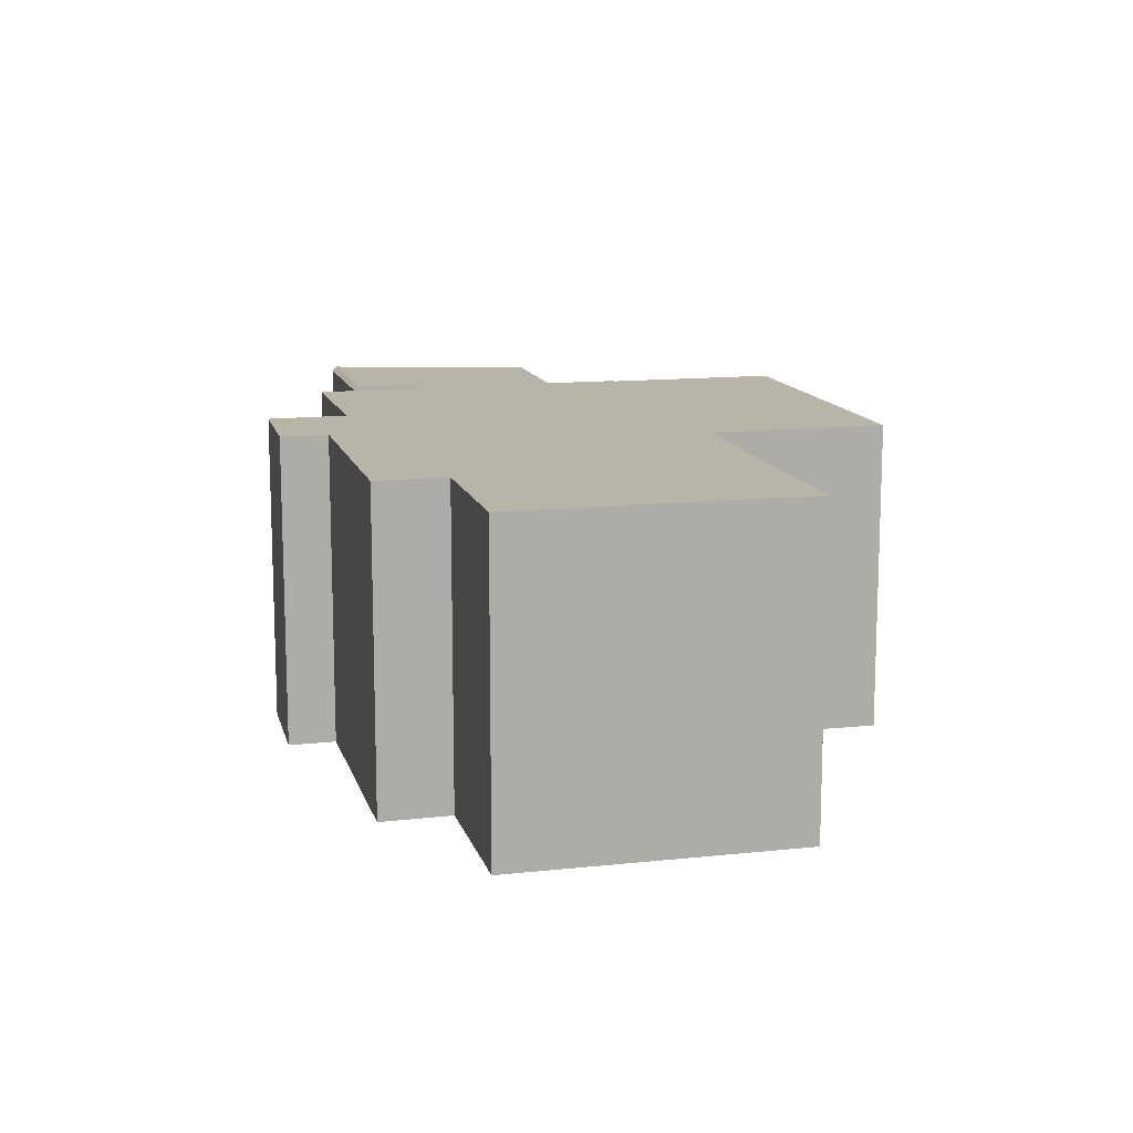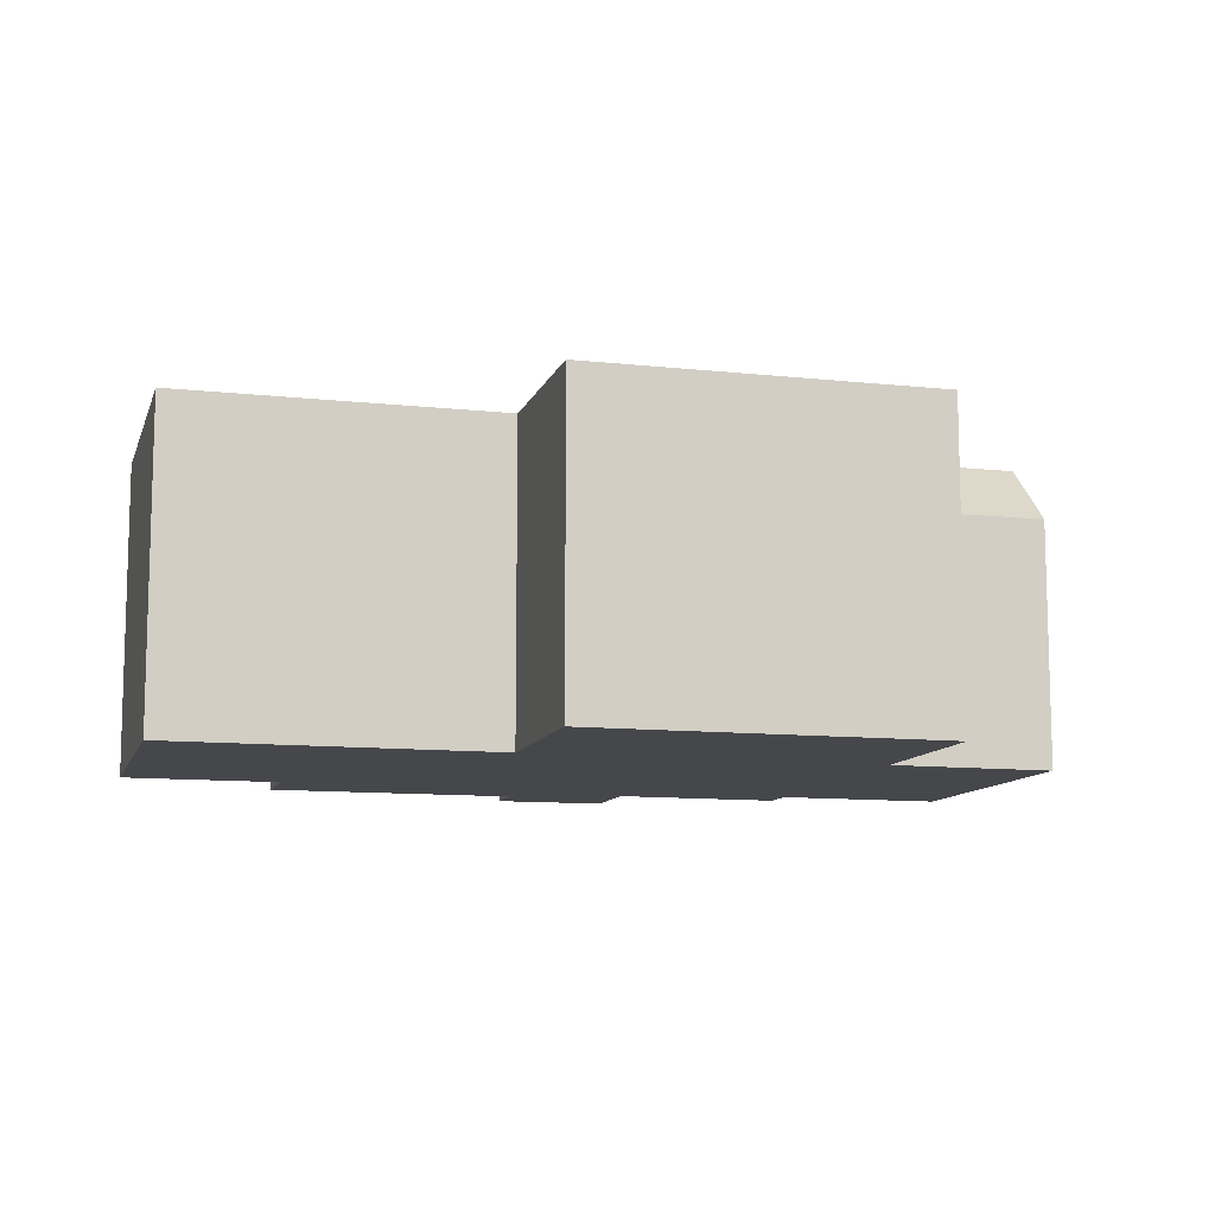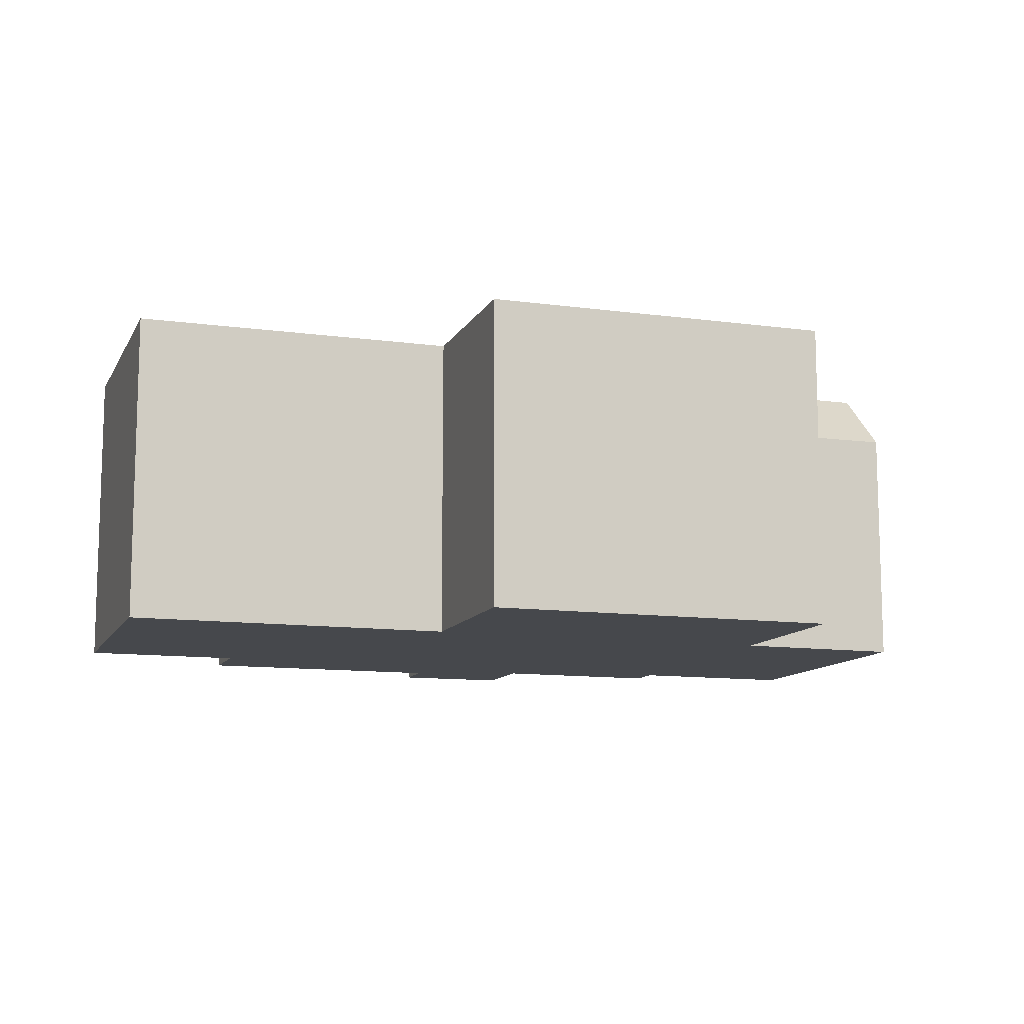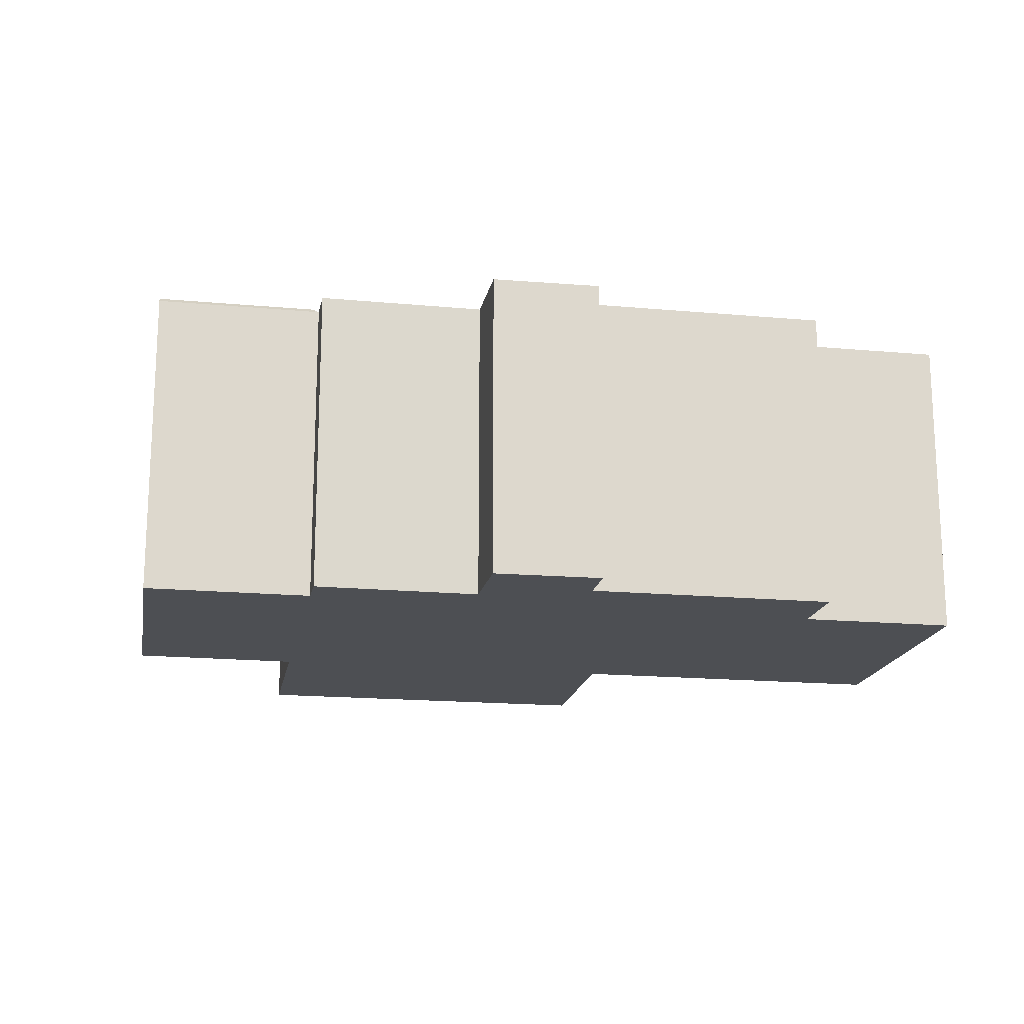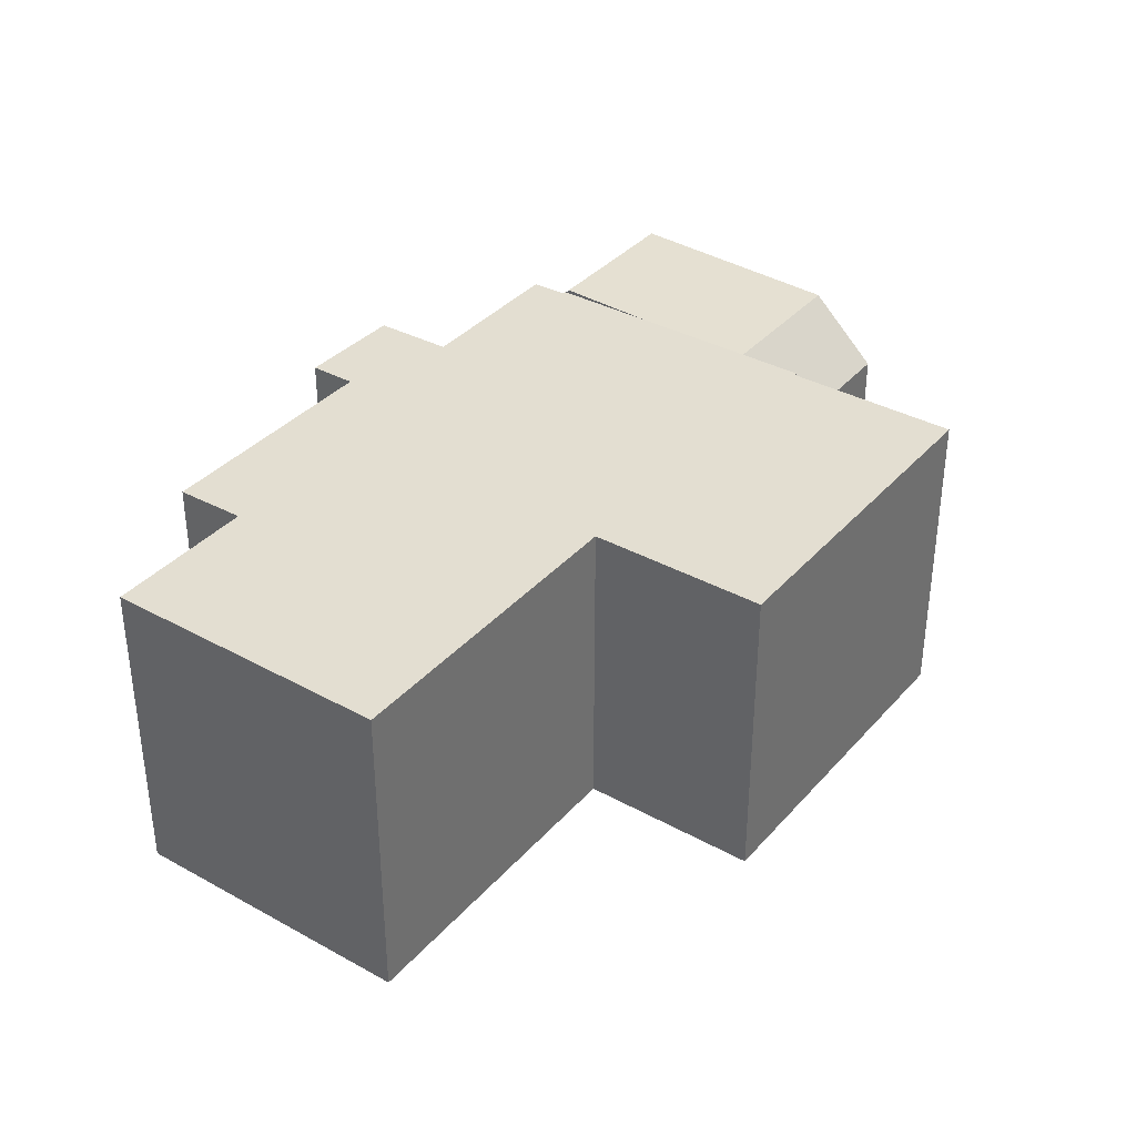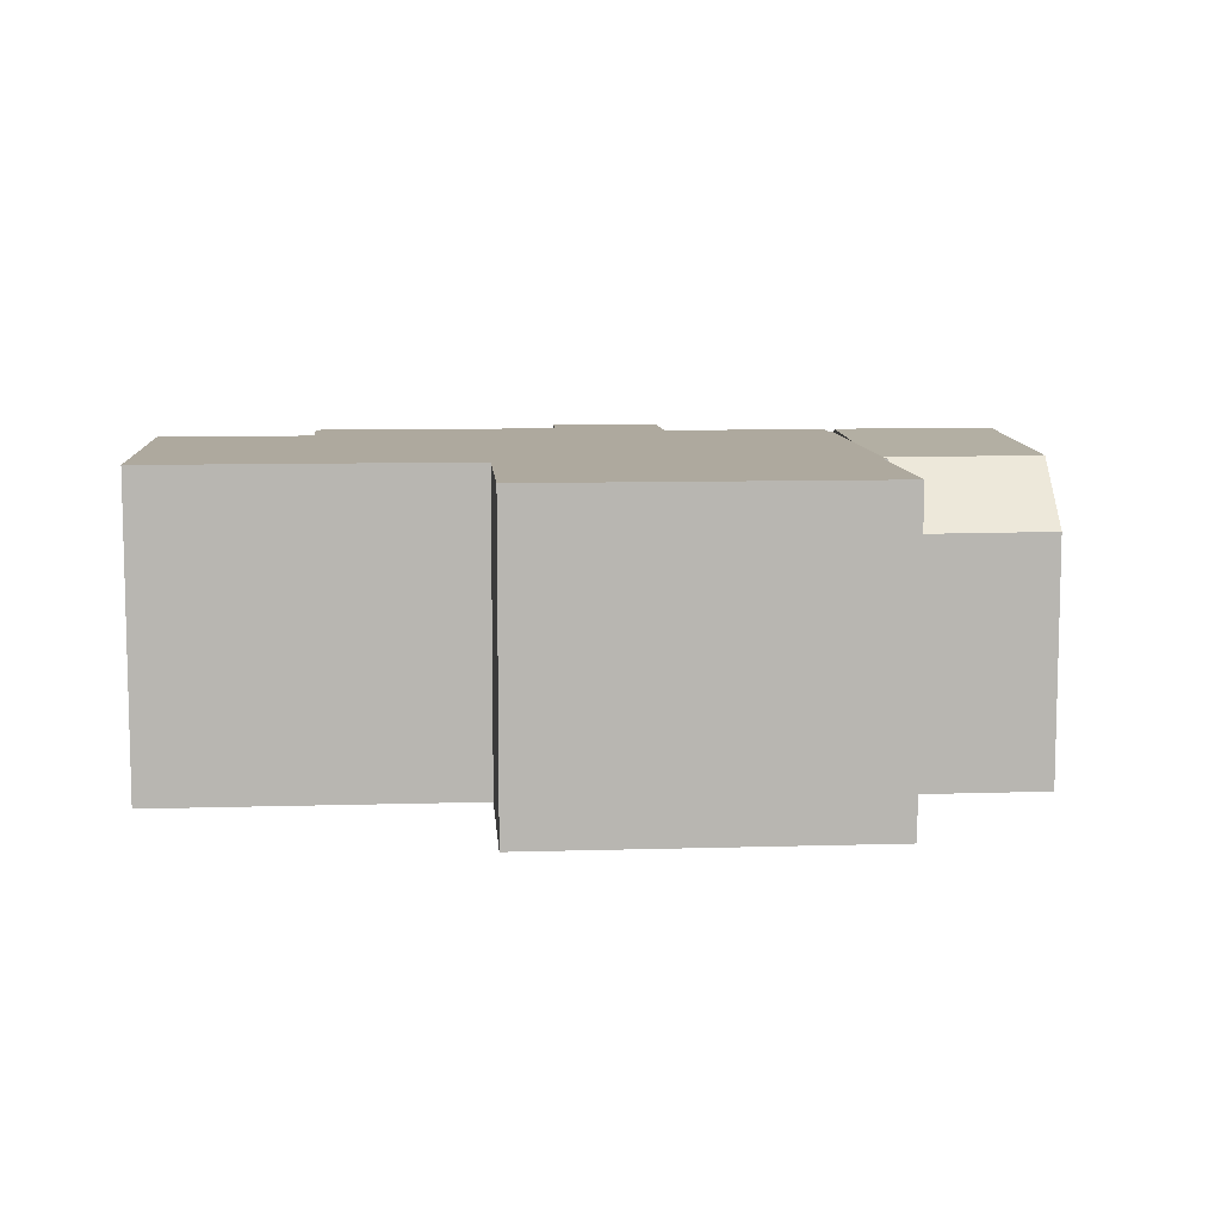
<metadata>
{"format":"obj","ext":"obj","renderer":"f3d","projection":"perspective","resolution":1024,"background":"white","views":[{"elev":13.0,"azim":45.5,"up":"+Y"},{"elev":-10.5,"azim":134.3,"up":"+Y"},{"elev":-11.3,"azim":131.2,"up":"+Y"},{"elev":-17.5,"azim":-40.5,"up":"+Y"},{"elev":36.0,"azim":95.3,"up":"+Y"},{"elev":9.0,"azim":145.1,"up":"+Y"}]}
</metadata>
<code>
v  0 9.643 5.905e-16
v  4.434 9.779 2.412
v  0.072 9.779 -0.123
v  4.373 9.663 2.517
v  4.362 9.642 2.536
v  3.541 9.529 -6.018
v  6.053 9.663 -0.339
v  7.909 9.529 -3.492
v  4.608 7.558 -7.831
v  8.989 7.533 -5.327
v  4.362 -1.553e-16 2.536
v  8.989 3.262e-16 -5.327
v  4.373 -1.541e-16 2.517
v  7.909 2.138e-16 -3.492
v  4.434 -1.477e-16 2.412
v  6.053 2.076e-17 -0.339
v  4.608 4.795e-16 -7.831
v  3.541 3.685e-16 -6.018
v  0.072 7.532e-18 -0.123
v  0 0 0
v  7.909 9.663 -3.492
v  9.085 9.663 -5.272
v  8.989 9.663 -5.327
v  9.136 9.663 -5.358
v  21.44 9.663 -4.483
v  11.91 9.663 -10.05
v  4.434 9.663 2.412
v  4.362 9.663 2.536
v  4.465 9.663 2.596
v  3.903 9.663 3.59
v  8.375 9.663 6.161
v  7.791 9.663 7.197
v  7.162 9.663 8.312
v  10.8 9.663 8.809
v  10.74 9.663 8.912
v  10.06 9.663 10.09
v  18.69 9.663 0.169
v  18.59 9.663 0.332
v  18.69 9.663 0.388
v  17.45 9.663 12.7
v  18.54 9.663 10.78
v  12.96 9.663 10.07
v  27.34 9.663 5.425
v  22.73 9.663 13.22
v  8.375 -3.773e-16 6.161
v  7.162 -5.09e-16 8.312
v  7.791 -4.407e-16 7.197
v  11.91 6.154e-16 -10.05
v  9.085 3.228e-16 -5.272
v  9.136 3.281e-16 -5.358
v  4.465 -1.59e-16 2.596
v  3.903 -2.198e-16 3.59
v  10.06 -6.175e-16 10.09
v  10.8 -5.394e-16 8.809
v  17.45 -7.774e-16 12.7
v  12.96 -6.166e-16 10.07
v  18.54 -6.603e-16 10.78
v  22.73 -8.096e-16 13.22
v  10.74 -5.457e-16 8.912
v  27.34 -3.322e-16 5.425
v  18.59 -2.033e-17 0.332
v  21.44 2.745e-16 -4.483
v  18.69 -1.035e-17 0.169
v  18.69 -2.376e-17 0.388
g defaultobject
f 1 2 3
f 2 1 4
f 4 1 5
f 6 7 8
f 7 6 2
f 2 6 3
f 9 8 10
f 8 9 6
f 4 7 2
f 7 4 5
f 7 5 11
f 7 11 8
f 8 11 10
f 10 11 12
f 12 11 13
f 12 13 14
f 14 13 15
f 14 15 16
f 10 17 9
f 17 10 12
f 17 6 9
f 6 17 3
f 3 17 18
f 3 18 1
f 1 18 19
f 1 19 20
f 20 5 1
f 5 20 11
f 14 17 12
f 17 14 18
f 18 14 16
f 18 16 19
f 19 16 15
f 19 15 13
f 19 13 20
f 20 13 11
f 21 22 23
f 24 25 26
f 25 24 22
f 25 22 21
f 25 21 7
f 25 7 27
f 25 27 4
f 25 4 28
f 25 28 29
f 25 29 30
f 25 30 31
f 25 31 32
f 25 32 33
f 25 33 34
f 34 33 35
f 35 33 36
f 25 34 37
f 37 34 38
f 38 34 39
f 40 41 42
f 34 43 39
f 43 34 42
f 43 42 41
f 43 41 44
f 45 32 31
f 32 45 33
f 33 45 46
f 46 45 47
f 48 24 26
f 24 48 22
f 22 48 49
f 49 48 50
f 12 21 23
f 21 12 7
f 7 12 27
f 27 12 4
f 4 12 28
f 28 12 11
f 11 12 14
f 11 14 16
f 11 16 15
f 11 15 13
f 51 30 29
f 30 51 52
f 46 36 33
f 36 46 53
f 54 42 34
f 42 54 40
f 40 54 55
f 55 54 56
f 57 44 41
f 44 57 58
f 11 29 28
f 29 11 51
f 52 31 30
f 31 52 45
f 53 35 36
f 35 53 34
f 34 53 54
f 54 53 59
f 55 41 40
f 41 55 57
f 58 43 44
f 43 58 60
f 61 37 38
f 37 61 25
f 25 61 62
f 62 61 63
f 60 39 43
f 39 60 64
f 39 64 38
f 38 64 61
f 62 26 25
f 26 62 48
f 49 23 22
f 23 49 12
f 14 12 49
f 58 57 60
f 62 50 48
f 50 62 49
f 49 62 14
f 14 62 16
f 16 62 15
f 15 62 13
f 13 62 11
f 11 62 51
f 51 62 52
f 52 62 45
f 45 62 63
f 45 63 47
f 47 63 61
f 47 61 64
f 47 64 60
f 47 60 46
f 46 60 54
f 54 60 56
f 56 60 57
f 56 57 55
f 46 59 53
f 59 46 54

</code>
